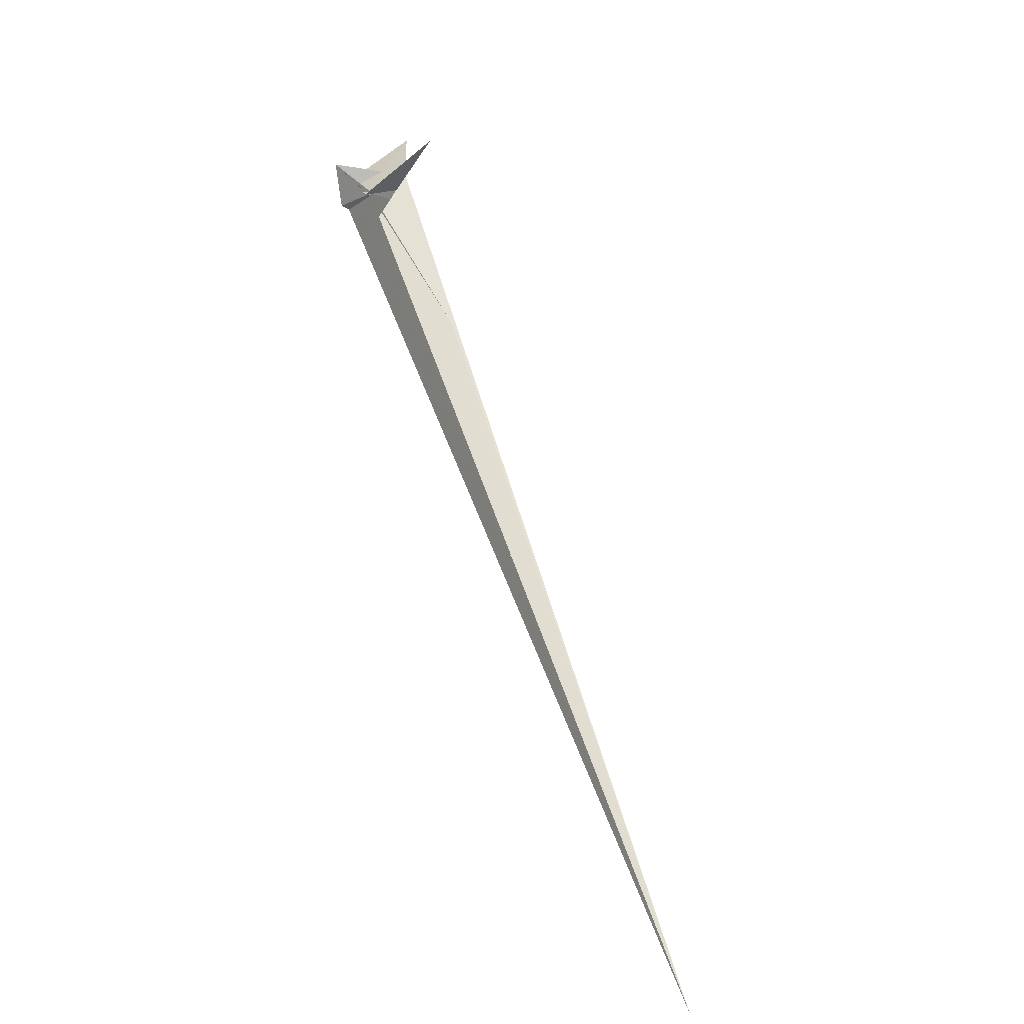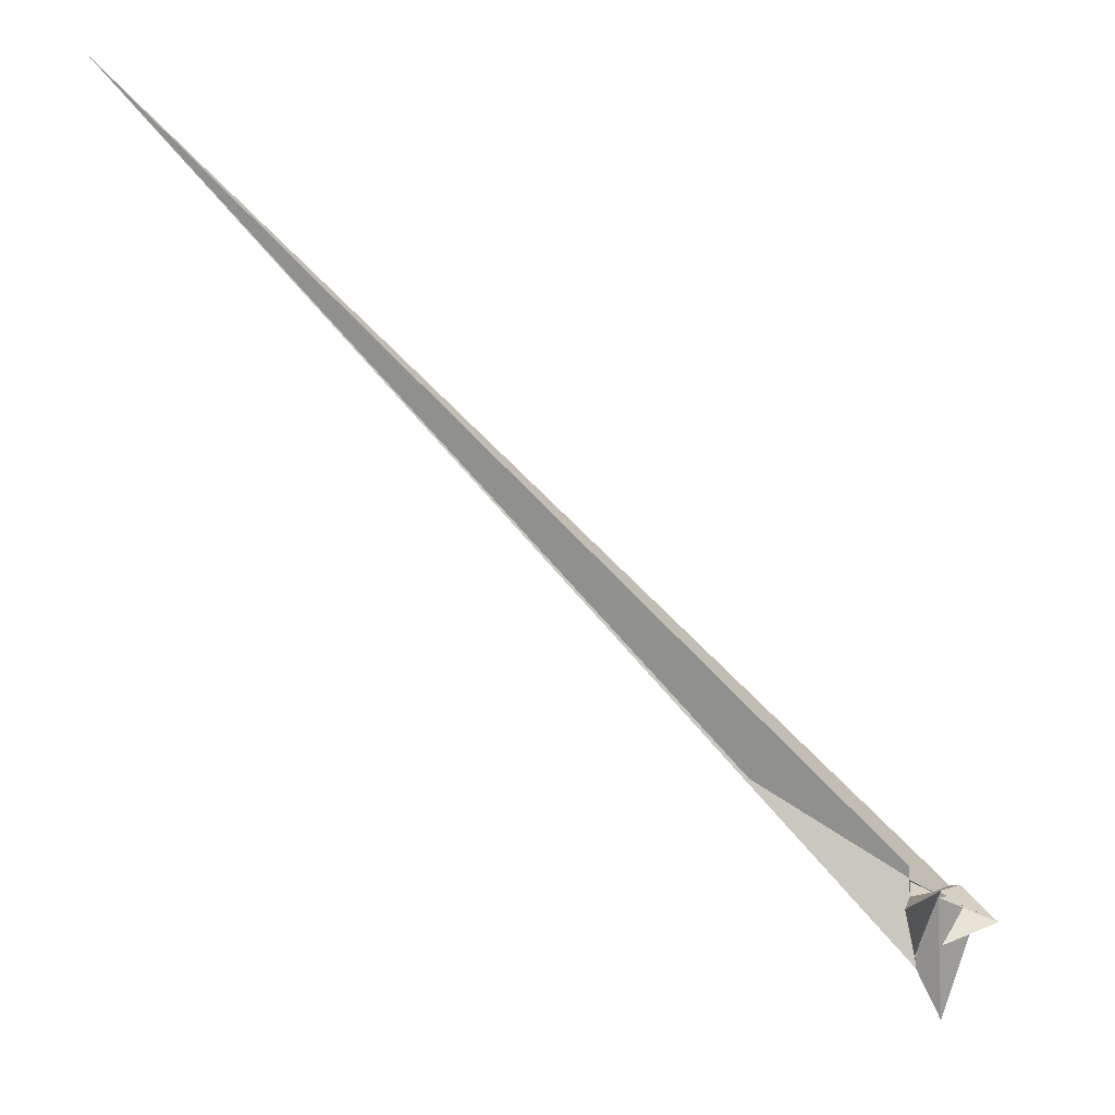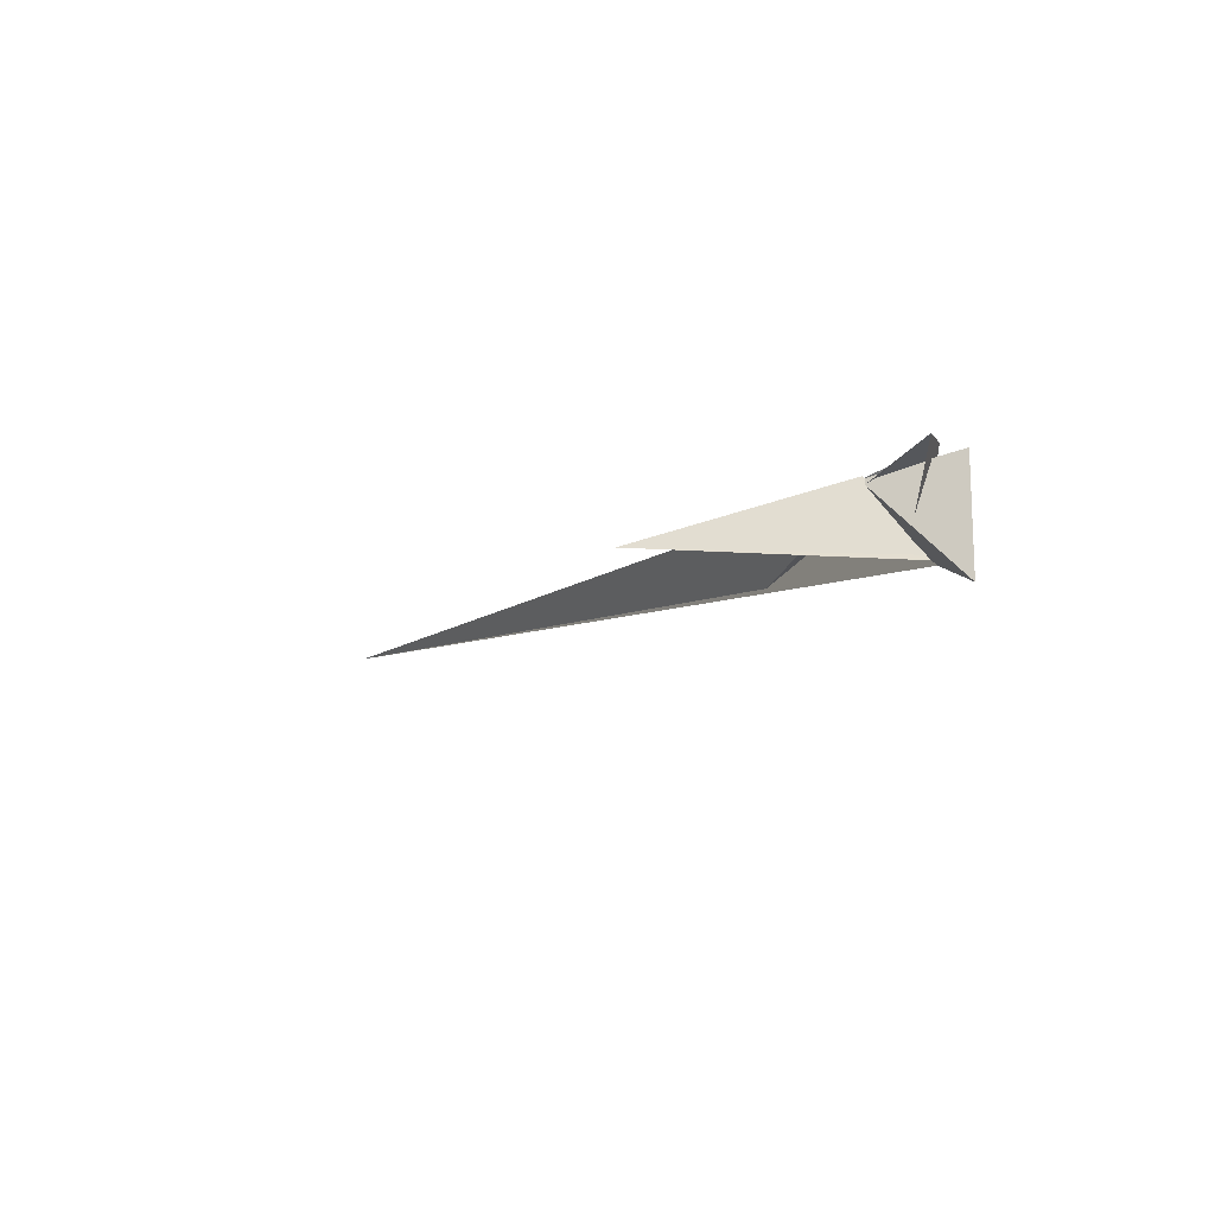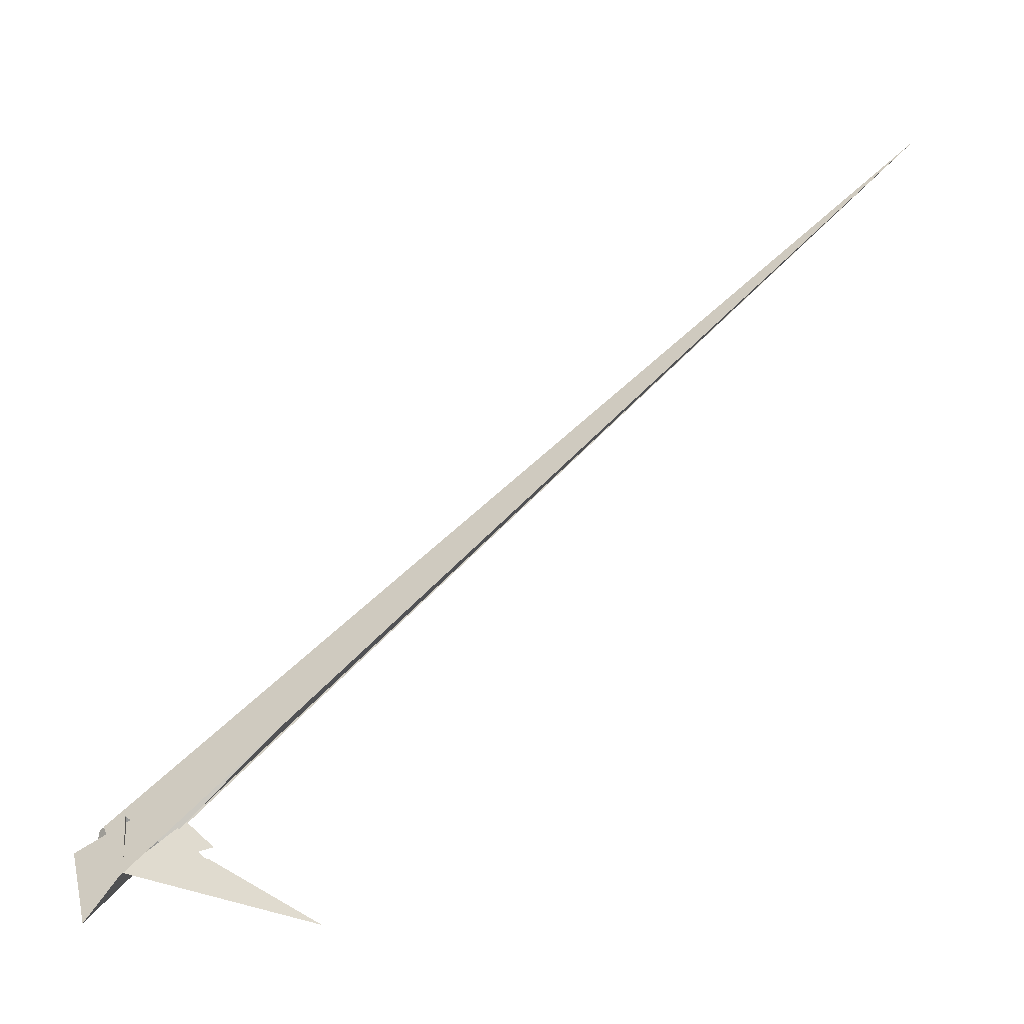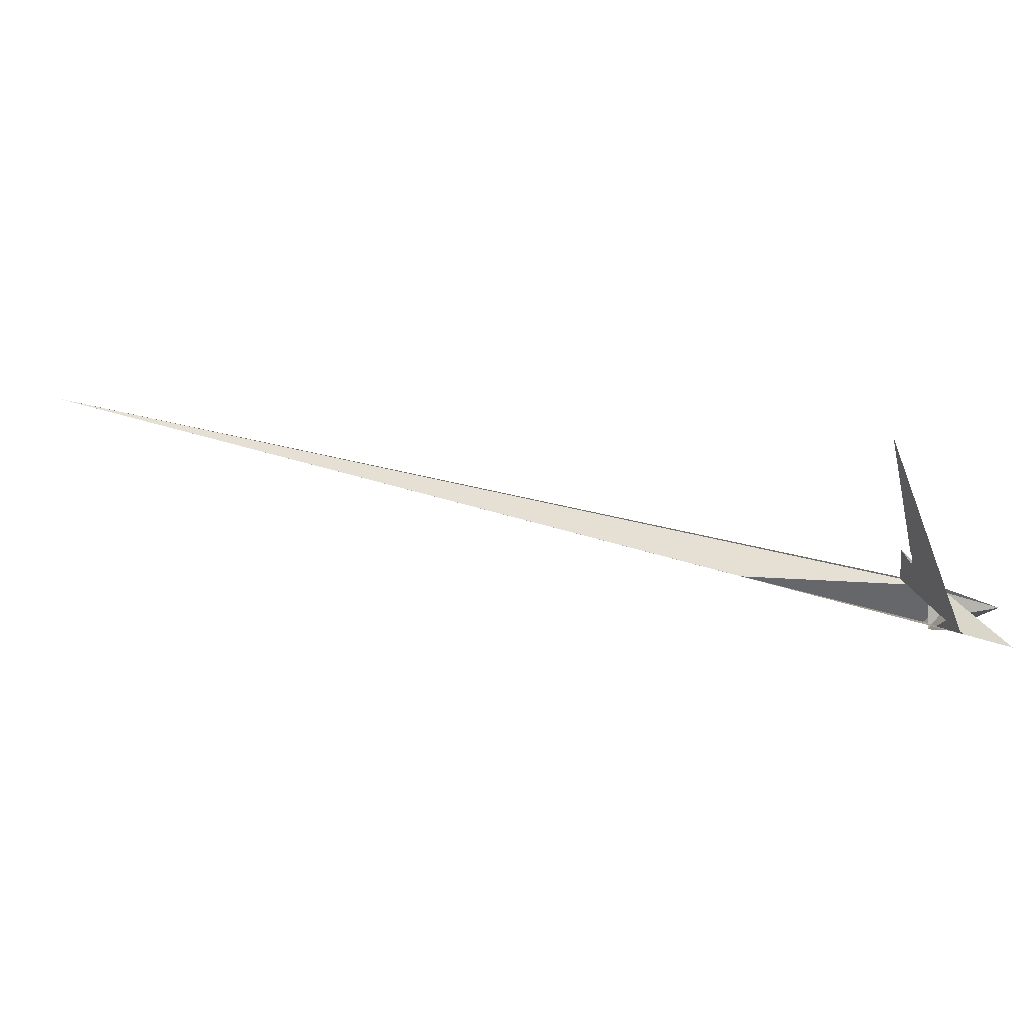
<metadata>
{"format":"obj","ext":"obj","renderer":"f3d","projection":"perspective","resolution":1024,"background":"white","views":[{"elev":72.6,"azim":-150.2,"up":"+Z"},{"elev":-14.1,"azim":-7.6,"up":"+Y"},{"elev":-52.1,"azim":74.9,"up":"+Y"},{"elev":-45.2,"azim":-141.4,"up":"+Y"},{"elev":-1.3,"azim":-23.2,"up":"+Z"}]}
</metadata>
<code>
v -2.561 -27.26 -13.27
v 4.703 -21.7 -3.891
v -0.4557 4.819 10.32
v 2.705 3.206 11.64
v 3.155 1.645 10.91
v -0.4896 4.655 10.18
v -1.765 -18.34 -6.544
v -2.009 -30.36 -14.96
v 2.798 4.45 12.56
v 1.57 4.476 11.64
v 11.56 -54.82 -21.32
v 8.88 3.335 -1.957
v 1.385 8.848 -13.41
v 5.319 18.98 -9.464
v 6.07 17.28 -8.133
v -2.47 -24.18 -13.63
v 3.386 8.566 -10.54
v 8.174 -13.35 -0.3115
v 4.078 -17.93 -5.369
v 11.77 1.375 2.433
v -11.06 8.771 13.09
v 36.64 -8.61 -1.325
v 13.32 3.749 -13.33
v -16.57 7.541 30.72
v 0.1686 4.547 10.35
v 30.7 -2.716 -17.92
v 21.11 -0.7174 -7.636
v 3.038 1.555 11.09
v -15.64 -1.951 27.95
v 21.3 10.74 -11.66
v 6.482 6.474 3.334
v -90.18 56.82 16.09
v -35.61 -13.72 92.01
v 4.461 4.713 12.1
v 4.068 3.148 10.76
v 16.76 9.879 -13.18
v 16.34 9.644 -12.39
v -15.94 -0.4788 28.87
v -4.379 -16.78 -7.69
v -11.68 16.35 14.89
v -3.346 -6.161 -11.23
v 15.4 10.29 -12.83
v -414.1 364 128.3
v 21.42 -0.2373 -7.736
f 1 2 7 5 6 3 4 10 9 11 8
f 1 2 19 18 20 15 14 17 13 12 16
f 3 4 24 21 22 27 26 23 12 13 25
f 5 6 32 14 15 31 30 22 21 29 28
f 5 7 37 36 23 12 16 33 34 35 28
f 1 8 41 39 40 24 21 29 38 33 16
f 9 10 31 30 42 17 13 25 34 33 38
f 3 6 32 43 40 39 19 18 35 34 25
f 8 11 26 23 36 43 32 14 17 42 41
f 9 11 26 27 44 20 18 35 28 29 38
f 2 7 37 44 27 22 30 42 41 39 19
f 4 10 31 15 20 44 37 36 43 40 24

</code>
